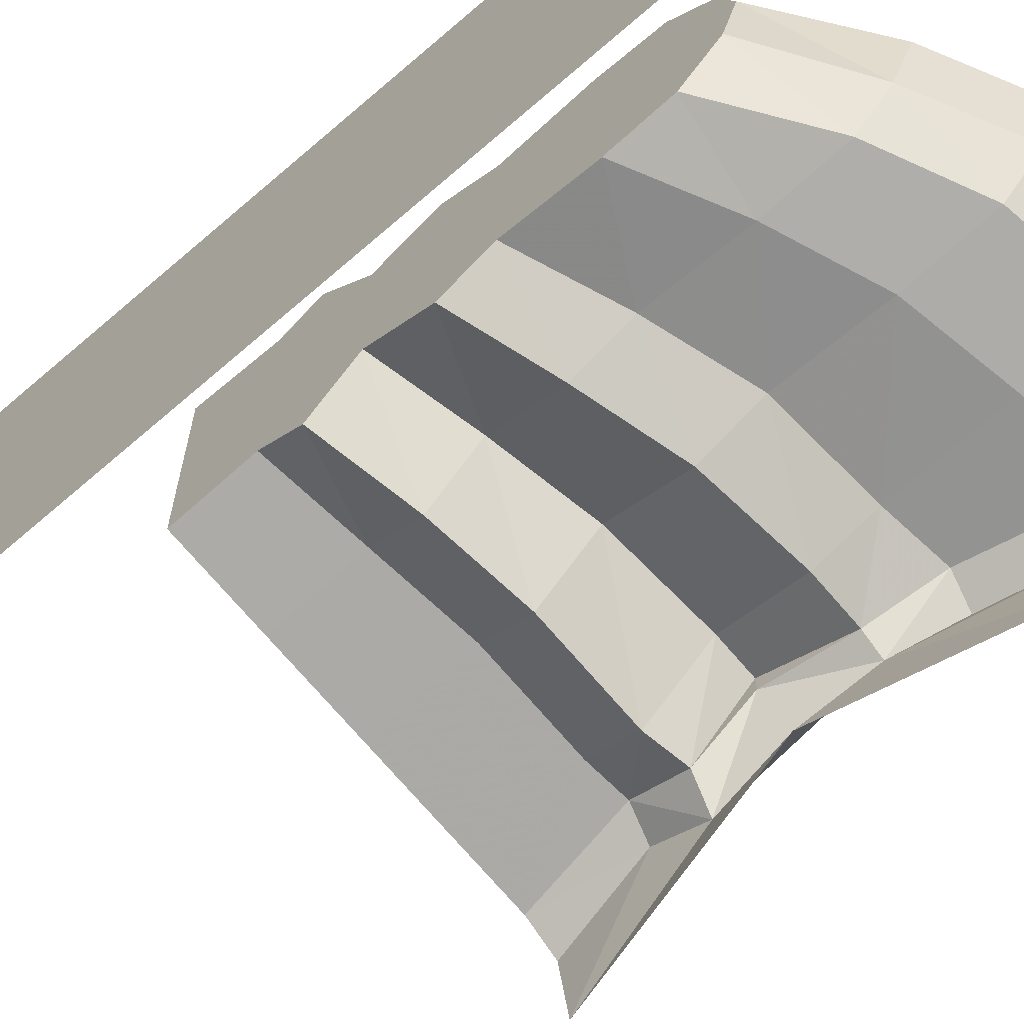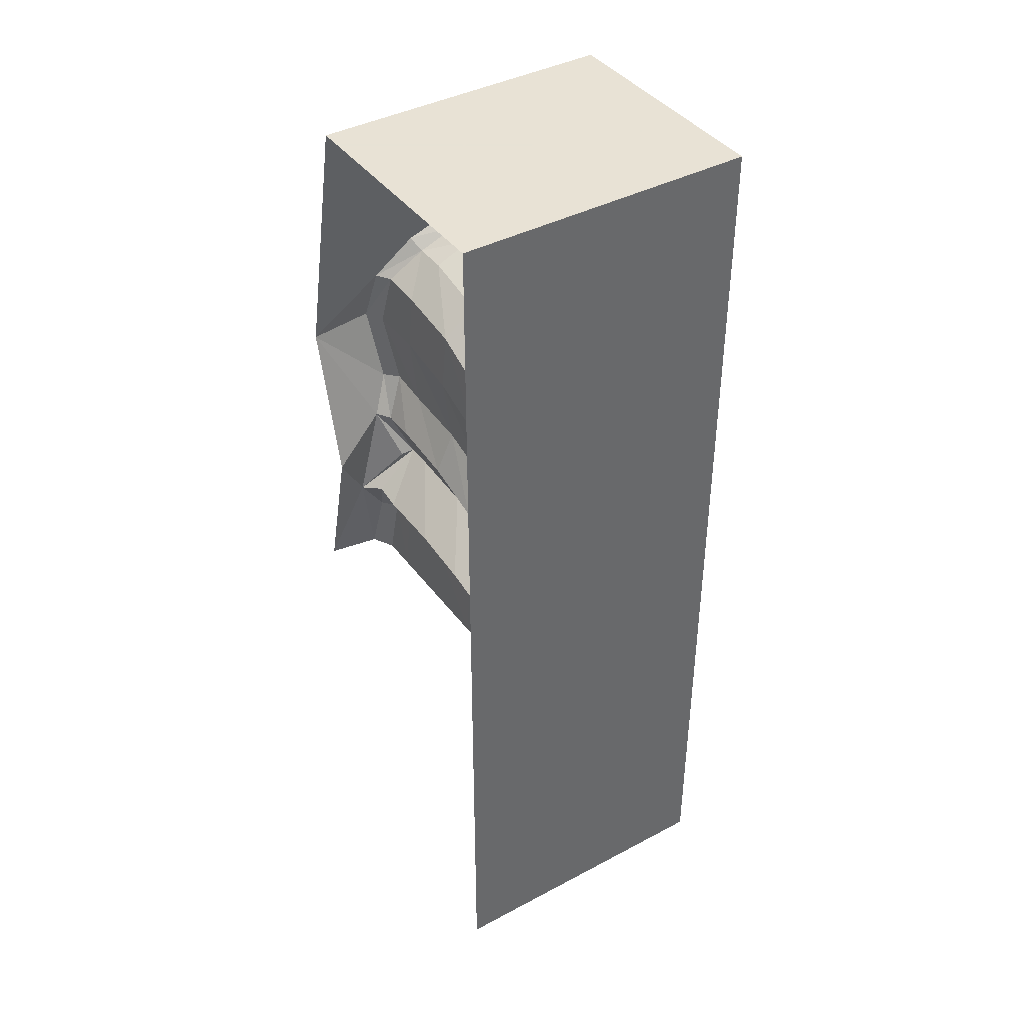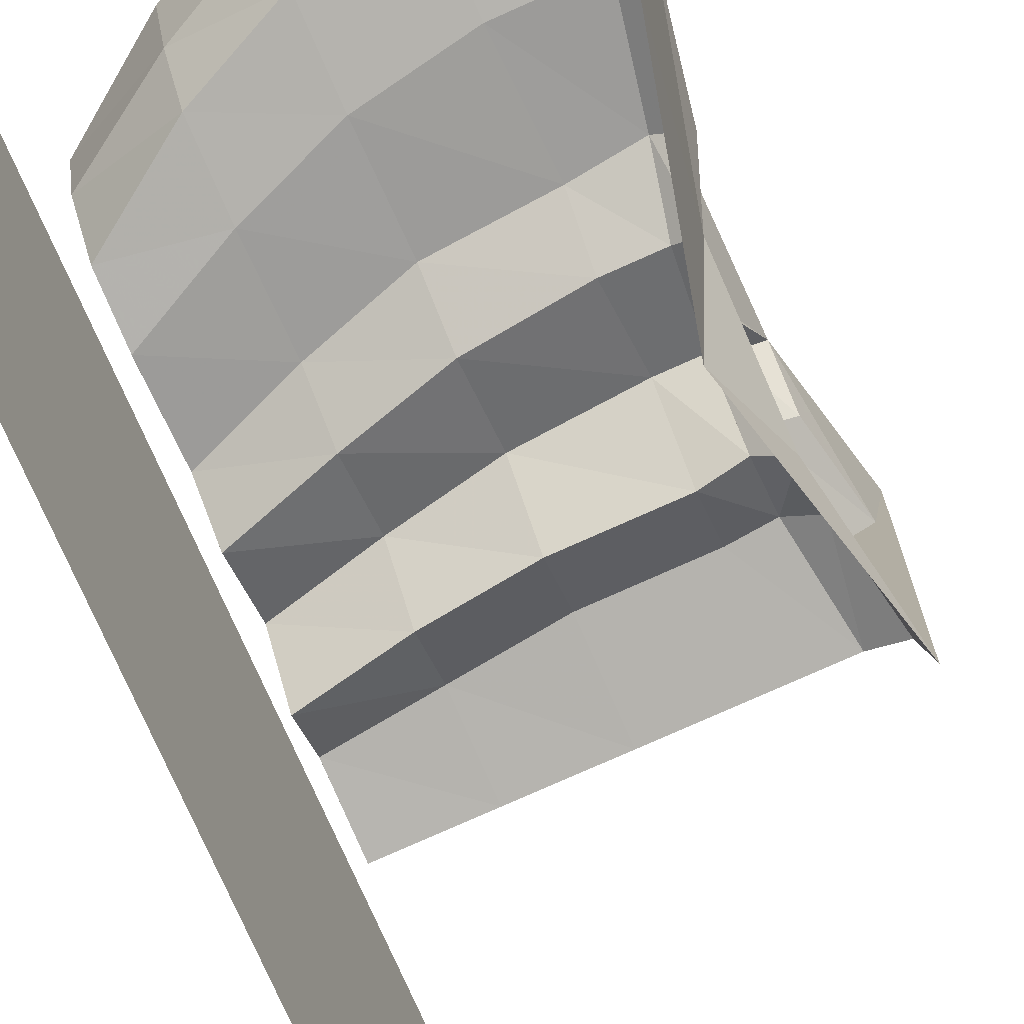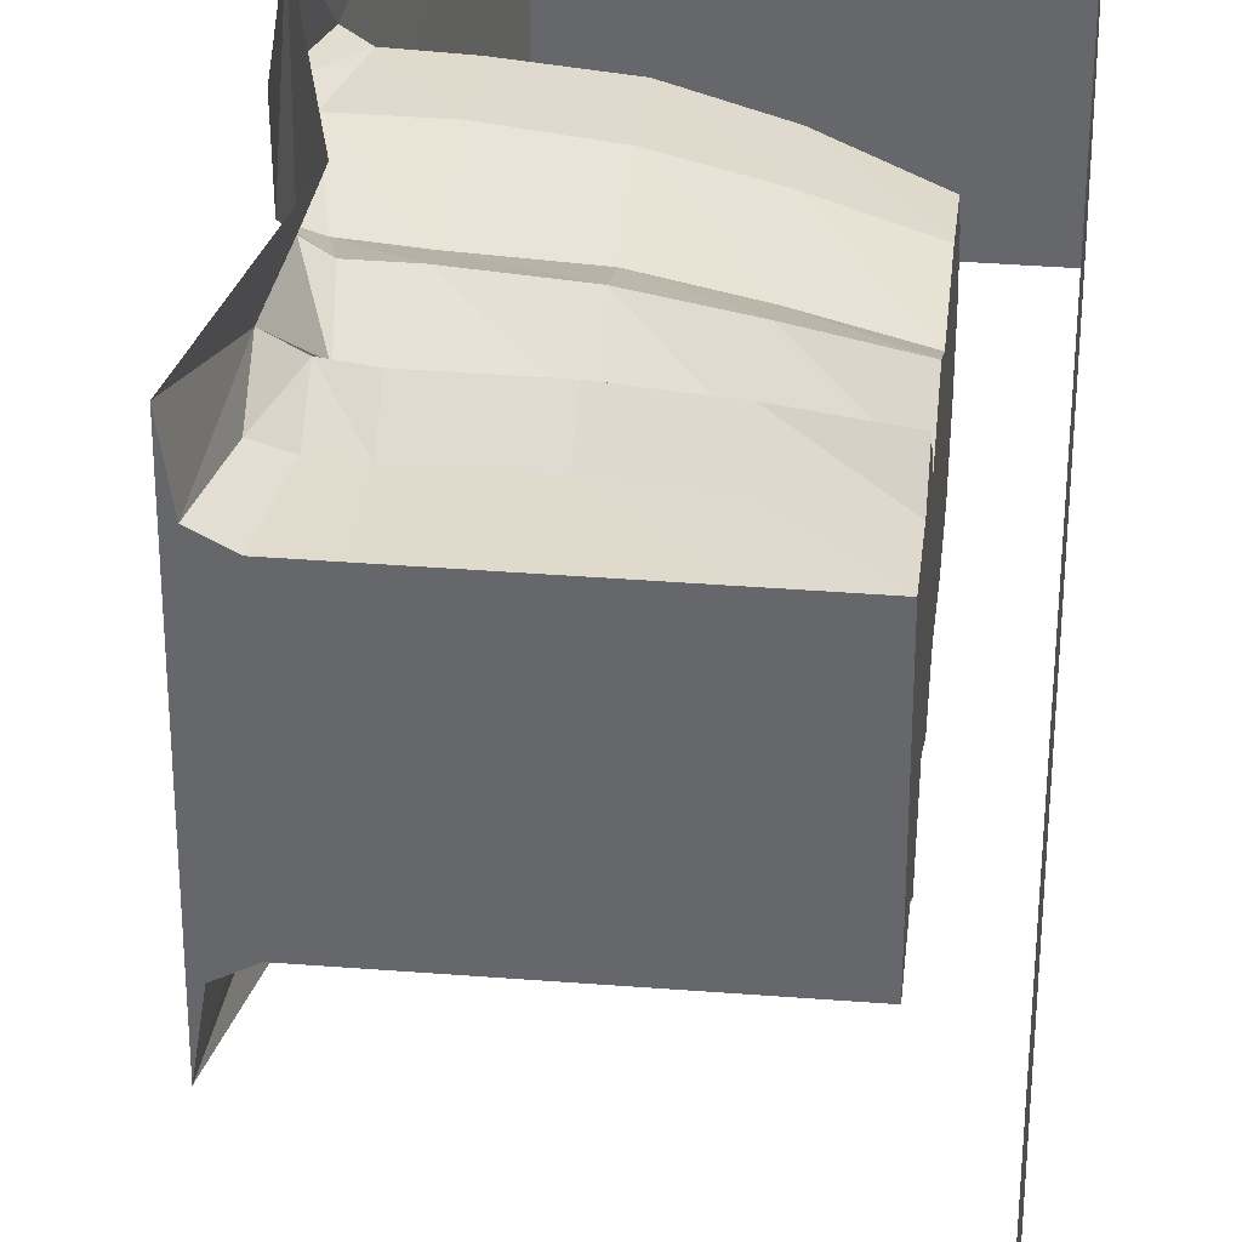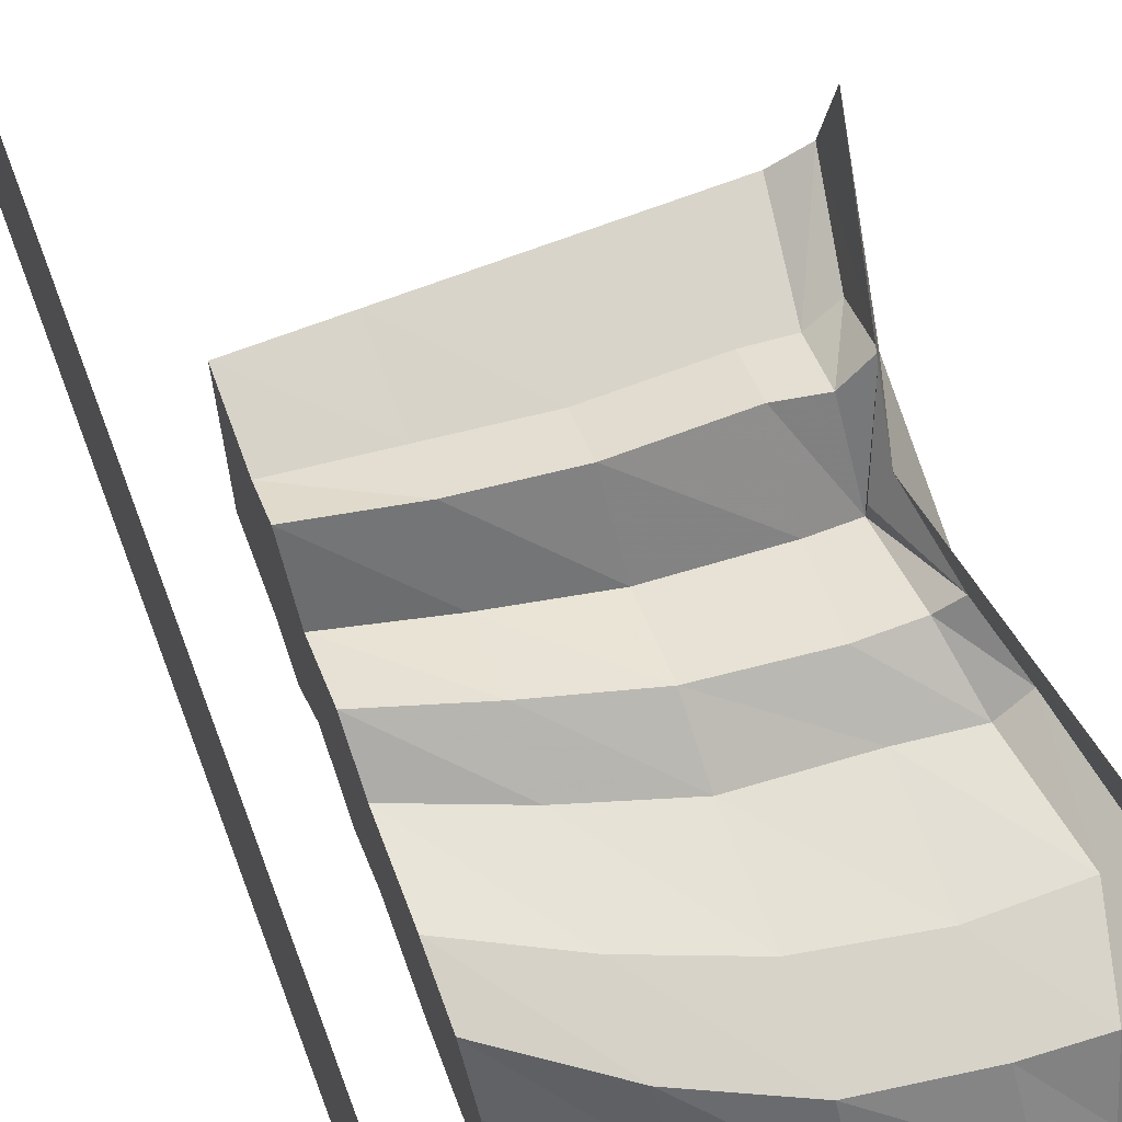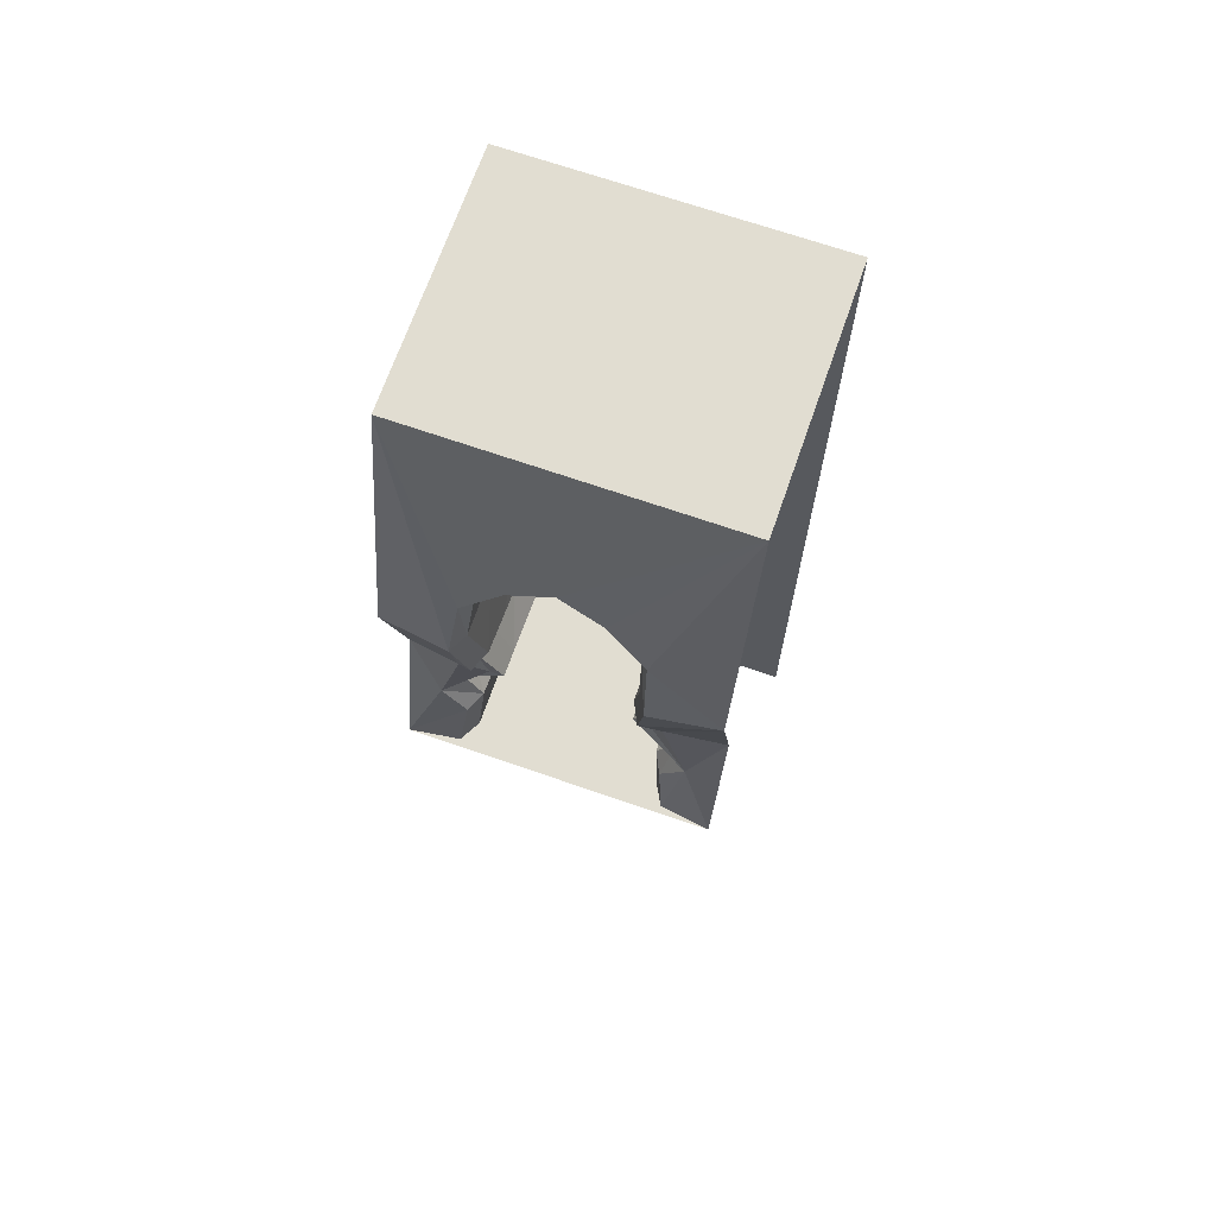
<metadata>
{"format":"obj","ext":"obj","renderer":"f3d","projection":"perspective","resolution":1024,"background":"white","views":[{"elev":-72.6,"azim":130.7,"up":"+Z"},{"elev":40.6,"azim":57.0,"up":"+Y"},{"elev":-76.4,"azim":-155.9,"up":"+Z"},{"elev":37.2,"azim":5.8,"up":"+Z"},{"elev":71.8,"azim":159.7,"up":"+Z"},{"elev":68.8,"azim":-70.8,"up":"+Y"}]}
</metadata>
<code>
v -0.4766 0 -0.3359
v -0.4062 0 -0.2969
v -0.4062 0 0.2969
v -0.4766 0 0.3359
v -0.5 0 0.5
v -0.5 0 -0.5
v -0.4375 0.2031 -0.3125
v -0.375 0.2188 -0.2812
v -0.2891 0.2109 -0.2812
v -0.2891 0 -0.2969
v -0.2891 0 0.2969
v -0.375 0.2188 0.2812
v -0.4375 0.2031 0.3125
v -0.4375 0.3125 0.3906
v -0.375 0.5 0.5
v -0.4375 0.625 0.3125
v -0.5 1 0.5
v -0.4844 0.75 0.25
v -0.5312 1 0.2812
v -0.4688 1.188 0.2656
v -0.3047 1.875 0.5
v -0.4375 1.312 0.1406
v -0.4219 1.375 0
v -0.3047 1.875 0
v 0.5 1.875 0.5
v -0.3047 1.875 -0.5
v 0.5 1.875 -0.5
v 0.5 -1.25 0.5
v 0.5 -1.25 -0.5
v -0.0625 0 -0.2969
v -0.0625 0 0.2969
v -0.2891 0.2109 0.2812
v -0.375 0.3281 0.3438
v -0.375 0.4531 0.2031
v -0.375 0.4531 0.25
v -0.3906 0.625 0.2812
v -0.4219 0.7656 0.2188
v -0.4688 1 0.25
v -0.4219 1.188 0.2344
v -0.3906 1.281 0.125
v -0.375 1.344 0
v -0.3906 1.281 -0.125
v -0.4375 1.312 -0.1406
v 0.1406 0 -0.2969
v 0.1406 0 0.2969
v -0.0625 0.2109 0.2812
v -0.2891 0.3125 0.3438
v -0.2891 0.4531 0.2031
v -0.2812 0.625 0.2812
v -0.2891 0.75 0.2188
v -0.2812 1 0.25
v -0.2812 1.18 0.2344
v -0.2812 1.281 0.125
v -0.2812 1.336 0
v -0.2812 1.281 -0.125
v -0.4219 1.188 -0.2344
v -0.4688 1.188 -0.2656
v -0.5312 1 -0.2812
v -0.5 1 -0.5
v -0.4375 0.625 -0.3125
v -0.375 0.5 -0.5
v -0.4375 0.3125 -0.3906
v -0.375 0.3281 -0.3438
v -0.2891 0.3125 -0.3438
v -0.0625 0.3125 -0.3438
v -0.0625 0.2109 -0.2812
v 0.1406 0.1875 -0.2812
v 0.3438 0.1641 -0.2812
v 0.3438 0 -0.2969
v 0.3438 0 0.2969
v 0.1406 0.1875 0.2812
v -0.0625 0.3125 0.3438
v -0.0625 0.4375 0.2031
v -0.0625 0.6016 0.2812
v -0.0625 0.7344 0.2188
v -0.0625 0.9609 0.25
v -0.0625 1.148 0.2344
v -0.0625 1.234 0.125
v -0.0625 1.281 0
v -0.0625 1.234 -0.125
v -0.2812 1.18 -0.2344
v -0.4688 1 -0.25
v -0.4219 0.7656 -0.2188
v -0.4844 0.75 -0.25
v -0.3906 0.625 -0.2812
v -0.375 0.4531 -0.25
v -0.375 0.4531 -0.2031
v -0.2891 0.4531 -0.2031
v -0.0625 0.4375 -0.2031
v 0.1406 0.3984 -0.2031
v 0.1406 0.2891 -0.3438
v 0.3438 0.25 -0.3438
v 0.3438 0.9219 0
v 0.3438 0.8359 0
v 0.3438 0.7734 -0.25
v 0.3438 0.9141 -0.2344
v 0.3438 1 -0.125
v 0.3438 1.031 0
v 0.3438 1 0.125
v 0.3438 0.9141 0.2344
v 0.3438 0.7734 0.25
v 0.3438 0.5938 0.2188
v 0.3438 0.7656 0
v 0.3438 0.5938 -0.2188
v 0.3438 0.5391 0
v 0.3438 0.4844 -0.2812
v 0.1406 0.5469 -0.2812
v 0.1406 0.6719 -0.2188
v 0.3438 0.7812 -0.25
v 0.1406 0.8828 -0.25
v 0.1406 1.055 -0.2344
v 0.1406 1.133 -0.125
v 0.1406 1.18 0
v 0.1406 1.133 0.125
v 0.1406 1.055 0.2344
v 0.3438 0.7812 0.25
v 0.1406 0.8828 0.25
v 0.1406 0.6719 0.2188
v 0.3438 0.4844 0.2812
v 0.3438 0.3516 0.2031
v 0.3438 0.4375 0
v 0.3438 0.3516 -0.2031
v -0.0625 0.6016 -0.2812
v -0.0625 0.7344 -0.2188
v -0.0625 0.9609 -0.25
v -0.0625 1.148 -0.2344
v 0.1406 0.5469 0.2812
v 0.1406 0.3984 0.2031
v 0.3438 0.25 0.3438
v 0.3438 0.2656 0
v 0.3438 0.1484 0
v 0.3438 0.1719 -0.2812
v 0.3438 0.1719 0.2812
v 0.3438 0 0
v -0.2812 0.625 -0.2812
v -0.2891 0.75 -0.2188
v -0.2812 1 -0.25
v 0.3438 0.1641 0.2812
v 0.1406 0.2891 0.3438
f 1 2 3
f 1 3 4
f 1 4 5
f 1 5 6
f 1 6 7
f 1 7 2
f 2 7 8
f 2 8 9
f 2 9 10
f 2 10 11
f 2 11 3
f 3 11 12
f 3 12 4
f 4 12 13
f 4 13 14
f 4 14 5
f 5 14 15
f 15 14 16
f 15 16 17
f 17 16 18
f 17 18 19
f 17 19 20
f 17 20 21
f 21 20 22
f 21 22 23
f 21 23 24
f 21 24 25
f 25 24 26
f 25 26 27
f 25 27 28
f 28 27 29
f 10 30 31
f 10 31 11
f 11 31 32
f 11 32 12
f 12 32 33
f 12 33 13
f 13 33 14
f 14 33 34
f 14 34 35
f 14 35 16
f 16 35 34
f 16 34 36
f 16 36 18
f 18 36 37
f 18 37 38
f 18 38 19
f 19 38 39
f 19 39 20
f 20 39 40
f 20 40 22
f 22 40 41
f 22 41 23
f 23 41 42
f 23 42 43
f 23 43 26
f 23 26 24
f 30 44 45
f 30 45 31
f 31 45 46
f 31 46 32
f 32 46 47
f 32 47 33
f 33 47 34
f 34 47 48
f 34 48 36
f 36 48 49
f 36 49 37
f 37 49 50
f 37 50 38
f 38 50 51
f 38 51 39
f 39 51 52
f 39 52 40
f 40 52 53
f 40 53 54
f 40 54 41
f 41 54 55
f 41 55 42
f 42 55 56
f 42 56 43
f 43 56 57
f 43 57 26
f 26 57 58
f 26 58 59
f 59 58 60
f 59 60 61
f 61 60 62
f 61 62 6
f 6 62 7
f 7 62 8
f 8 62 63
f 8 63 64
f 8 64 9
f 9 64 65
f 9 65 66
f 9 66 10
f 10 66 30
f 30 66 67
f 30 67 44
f 44 67 68
f 44 68 69
f 44 69 70
f 44 70 45
f 45 70 71
f 45 71 46
f 46 71 72
f 46 72 47
f 47 72 48
f 48 72 73
f 48 73 49
f 49 73 74
f 49 74 50
f 50 74 75
f 50 75 51
f 51 75 76
f 51 76 52
f 52 76 77
f 52 77 53
f 53 77 78
f 53 78 54
f 54 78 79
f 54 79 55
f 55 79 80
f 55 80 81
f 55 81 56
f 56 81 82
f 56 82 57
f 57 82 58
f 58 82 83
f 58 83 84
f 58 84 60
f 60 84 83
f 60 83 85
f 60 85 86
f 60 86 62
f 62 86 63
f 63 86 87
f 63 87 88
f 63 88 64
f 64 88 89
f 64 89 65
f 65 89 90
f 65 90 91
f 65 91 66
f 66 91 67
f 67 91 92
f 67 92 68
f 93 94 95
f 93 95 96
f 93 96 97
f 93 97 98
f 93 98 99
f 93 99 100
f 93 100 94
f 94 100 101
f 94 101 102
f 94 102 103
f 94 103 95
f 95 103 104
f 104 103 105
f 104 105 106
f 104 106 107
f 104 107 108
f 104 108 109
f 109 108 110
f 109 110 96
f 96 110 111
f 96 111 97
f 97 111 112
f 97 112 98
f 98 112 113
f 98 113 99
f 99 113 114
f 99 114 100
f 100 114 115
f 100 115 116
f 116 115 117
f 116 117 102
f 102 117 118
f 102 118 119
f 102 119 103
f 103 119 105
f 105 119 120
f 105 120 121
f 105 121 106
f 106 121 122
f 106 122 90
f 106 90 107
f 107 90 89
f 107 89 123
f 107 123 108
f 108 123 124
f 108 124 110
f 110 124 125
f 110 125 111
f 111 125 126
f 111 126 112
f 112 126 80
f 112 80 113
f 113 80 79
f 113 79 114
f 114 79 78
f 114 78 115
f 115 78 77
f 115 77 117
f 117 77 76
f 117 76 118
f 118 76 75
f 118 75 127
f 118 127 119
f 119 127 120
f 120 127 128
f 120 128 129
f 120 129 121
f 121 129 130
f 121 130 122
f 122 130 92
f 122 92 91
f 122 91 90
f 131 132 92
f 131 92 130
f 131 130 133
f 131 133 70
f 131 70 134
f 131 134 132
f 132 134 69
f 130 129 133
f 123 89 88
f 123 88 135
f 123 135 124
f 124 135 136
f 124 136 125
f 125 136 137
f 125 137 126
f 126 137 81
f 126 81 80
f 86 85 87
f 87 85 135
f 87 135 88
f 136 135 85
f 136 85 83
f 136 83 137
f 137 83 82
f 137 82 81
f 71 70 138
f 71 138 139
f 71 139 72
f 72 139 73
f 73 139 128
f 73 128 74
f 74 128 127
f 74 127 75
f 139 138 129
f 139 129 128

</code>
